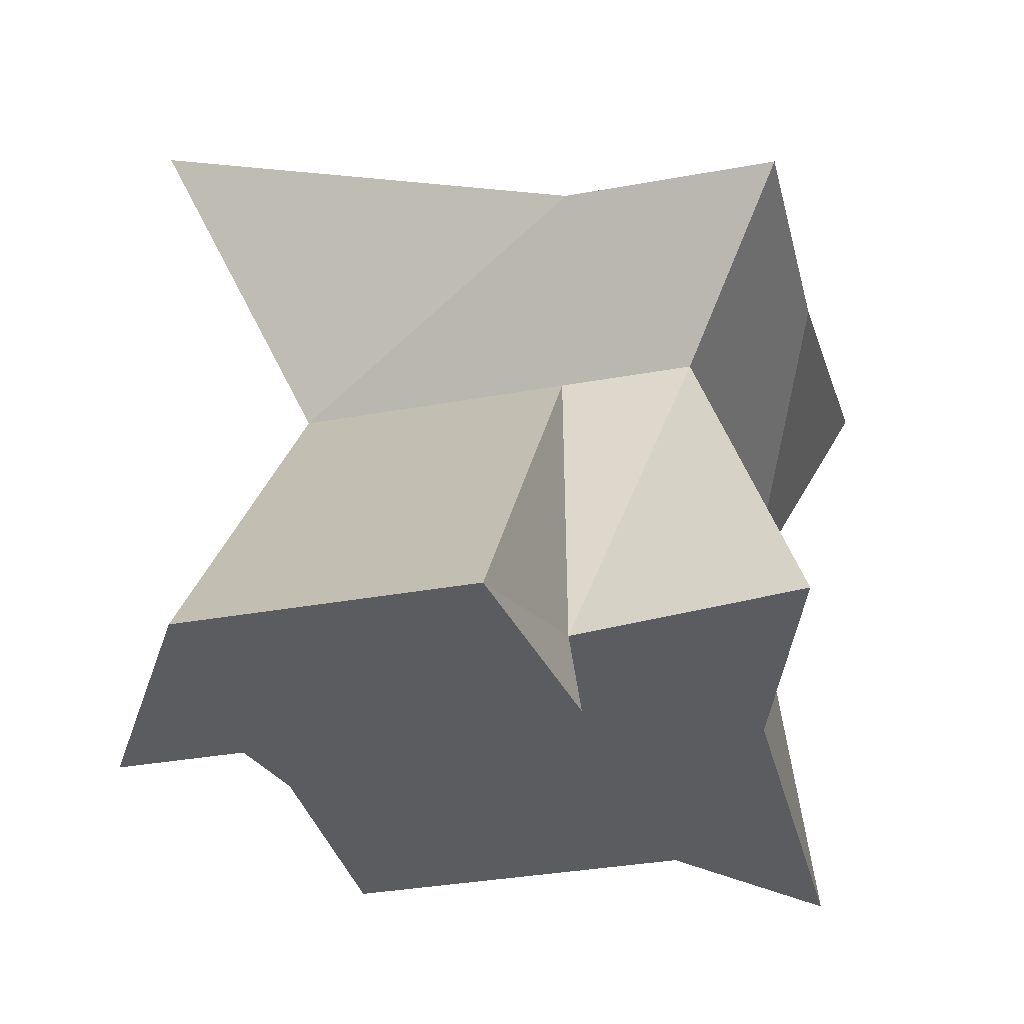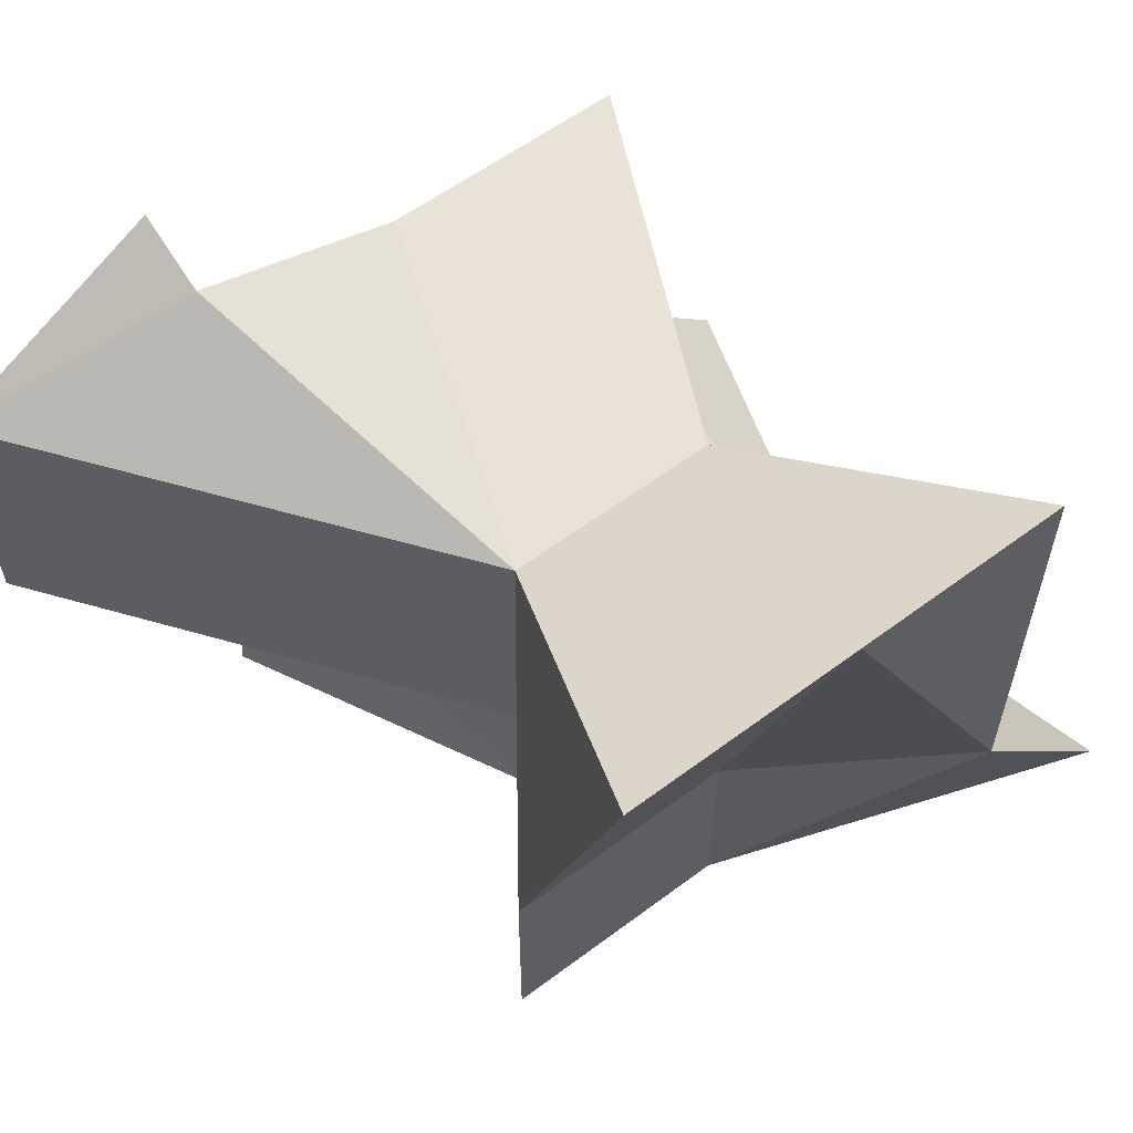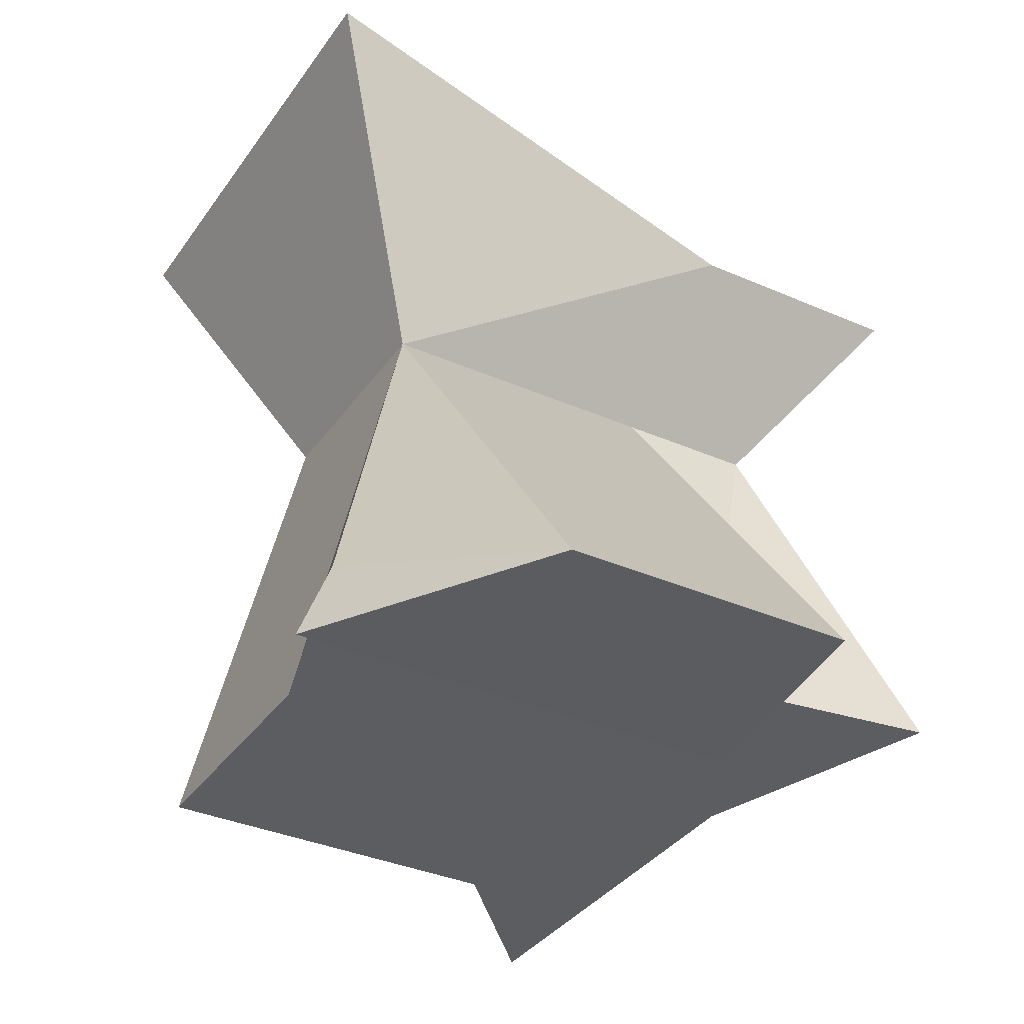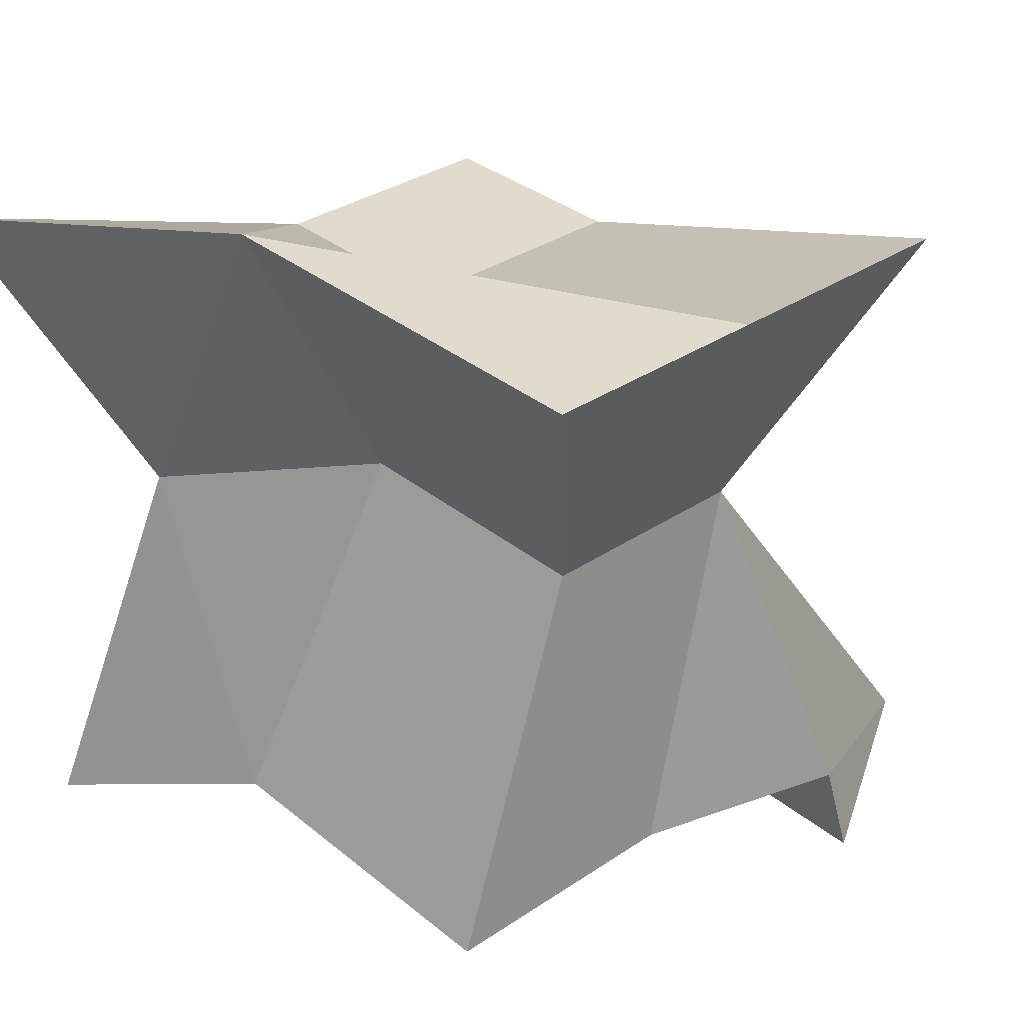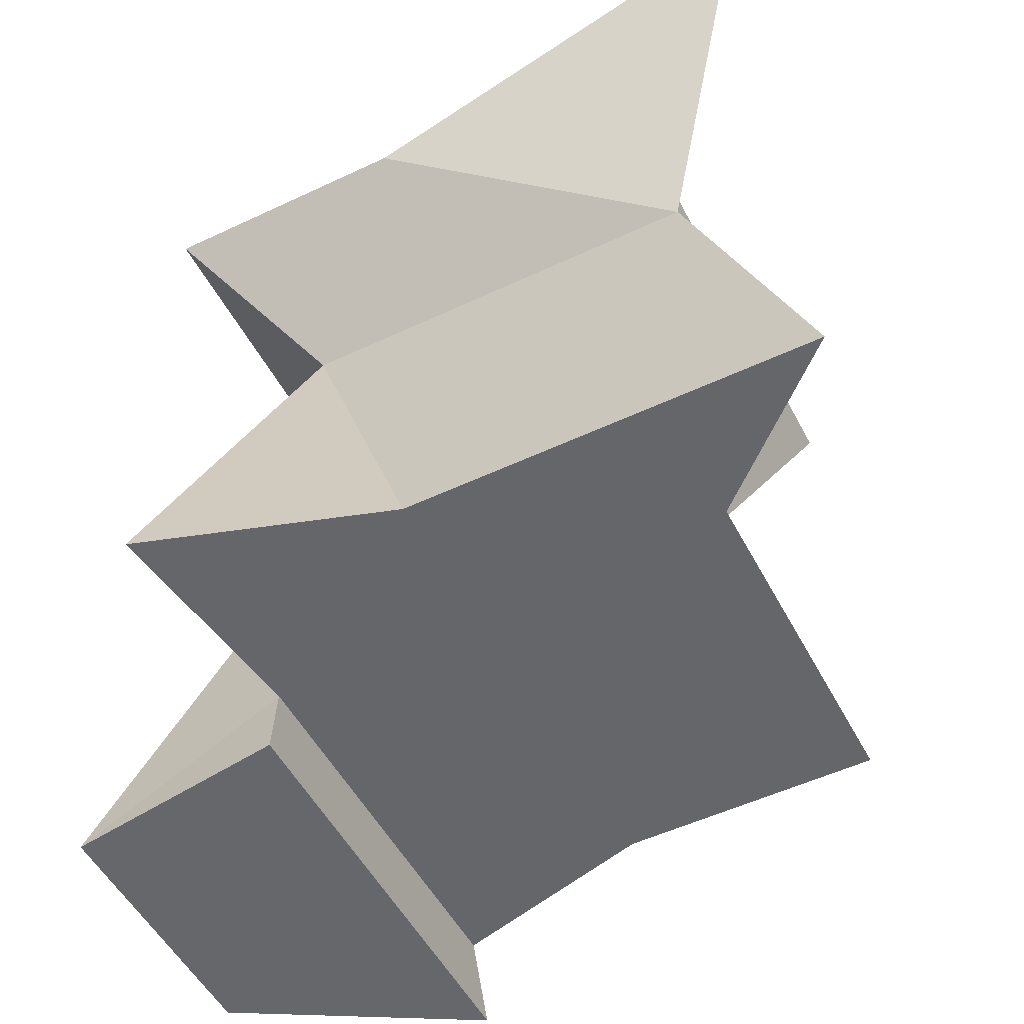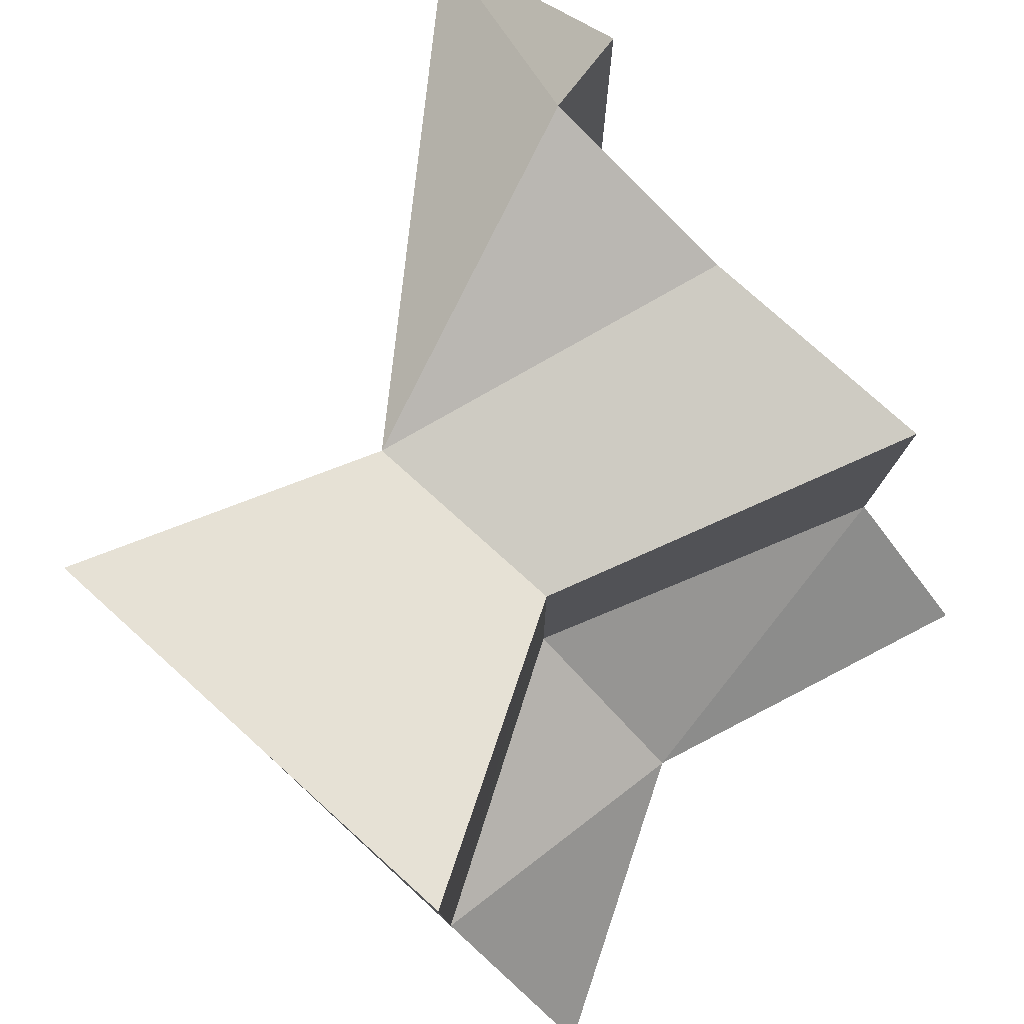
<metadata>
{"format":"obj","ext":"obj","renderer":"f3d","projection":"perspective","resolution":1024,"background":"white","views":[{"elev":-34.5,"azim":103.8,"up":"+Y"},{"elev":58.2,"azim":142.3,"up":"+Z"},{"elev":-35.4,"azim":59.8,"up":"+Y"},{"elev":33.8,"azim":-42.3,"up":"+Y"},{"elev":-51.9,"azim":-152.9,"up":"+Y"},{"elev":78.3,"azim":-138.0,"up":"+Z"}]}
</metadata>
<code>
o Cube
v 1 0.5515 -1
v 1 -1 -1
v 1 1 1
v 0.906 -1 0.9077
v -1 1 -1
v -1 -1 -0.7577
v -0.4355 1 1
v -0.5366 -1 0.7198
v 0.2527 -1 -0.7577
v 0.2527 1 1
v 0.2527 -1 0.7198
v 0.2527 0.5515 -1
v -0.5366 -1 -0.3438
v 1 0.5515 -0.3438
v -0.4355 1 -0.3438
v 0.9112 -1 -0.3112
v 0.2527 -1 -0.3438
v 0.2527 0.5515 -0.3438
v 0.6439 0.08999 -0.6525
v -0.0295 0.08999 0.5872
v 0.6439 0.08999 0.5872
v -0.5959 0.08999 -0.6525
v 0.1807 0.08999 -0.6525
v 0.1788 0.08999 0.5872
v 0.6439 0.08999 -0.2458
v -0.03137 0.08999 -0.2458
v 1.606 -1.247 0.5872
v 0.9023 -1.24 1
v 0.9023 -1.24 -0.3438
v 1.606 -1.247 -0.2458
f 15 10 18
f 10 20 24
f 15 22 26
f 16 11 17
f 14 21 25
f 12 19 23
f 22 12 23
f 17 8 13
f 21 10 24
f 18 3 14
f 12 14 1
f 9 13 6
f 19 14 25
f 9 16 17
f 20 15 26
f 12 15 18
f 20 13 8
f 19 16 2
f 21 11 4
f 22 9 6
f 9 19 2
f 4 29 28
f 13 22 6
f 11 20 8
f 29 27 28
f 21 30 25
f 16 30 29
f 4 27 21
f 15 7 10
f 10 7 20
f 15 5 22
f 16 4 11
f 14 3 21
f 12 1 19
f 22 5 12
f 17 11 8
f 21 3 10
f 18 10 3
f 12 18 14
f 9 17 13
f 19 1 14
f 9 2 16
f 20 7 15
f 12 5 15
f 20 26 13
f 19 25 16
f 21 24 11
f 22 23 9
f 9 23 19
f 4 16 29
f 13 26 22
f 11 24 20
f 29 30 27
f 21 27 30
f 16 25 30
f 4 28 27

</code>
